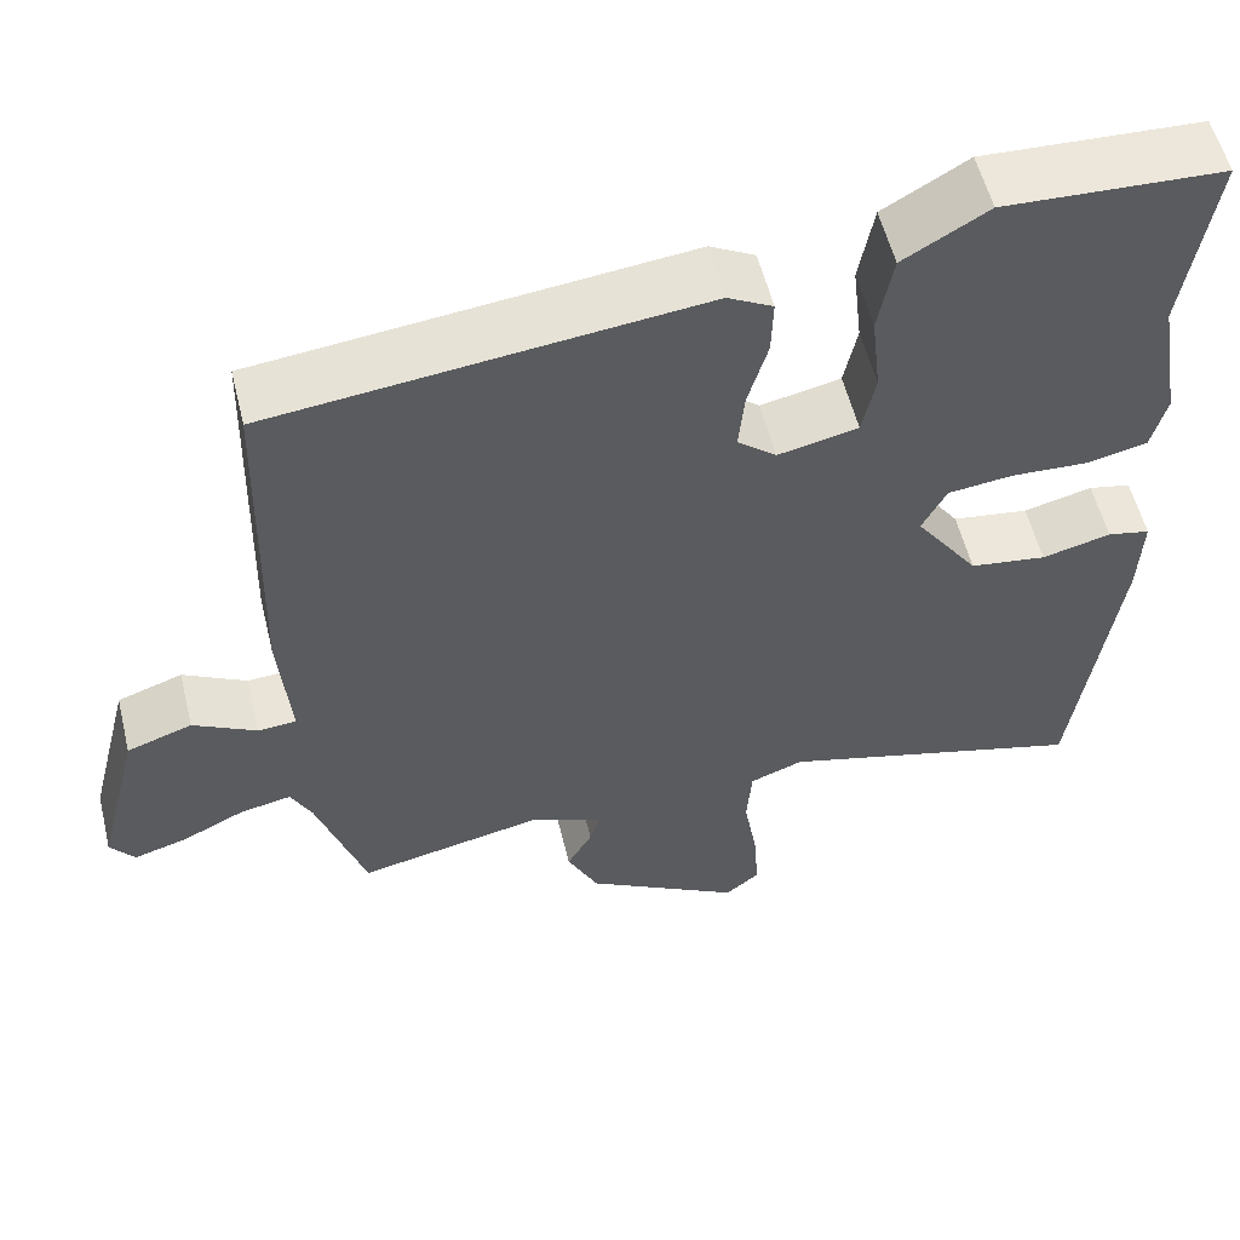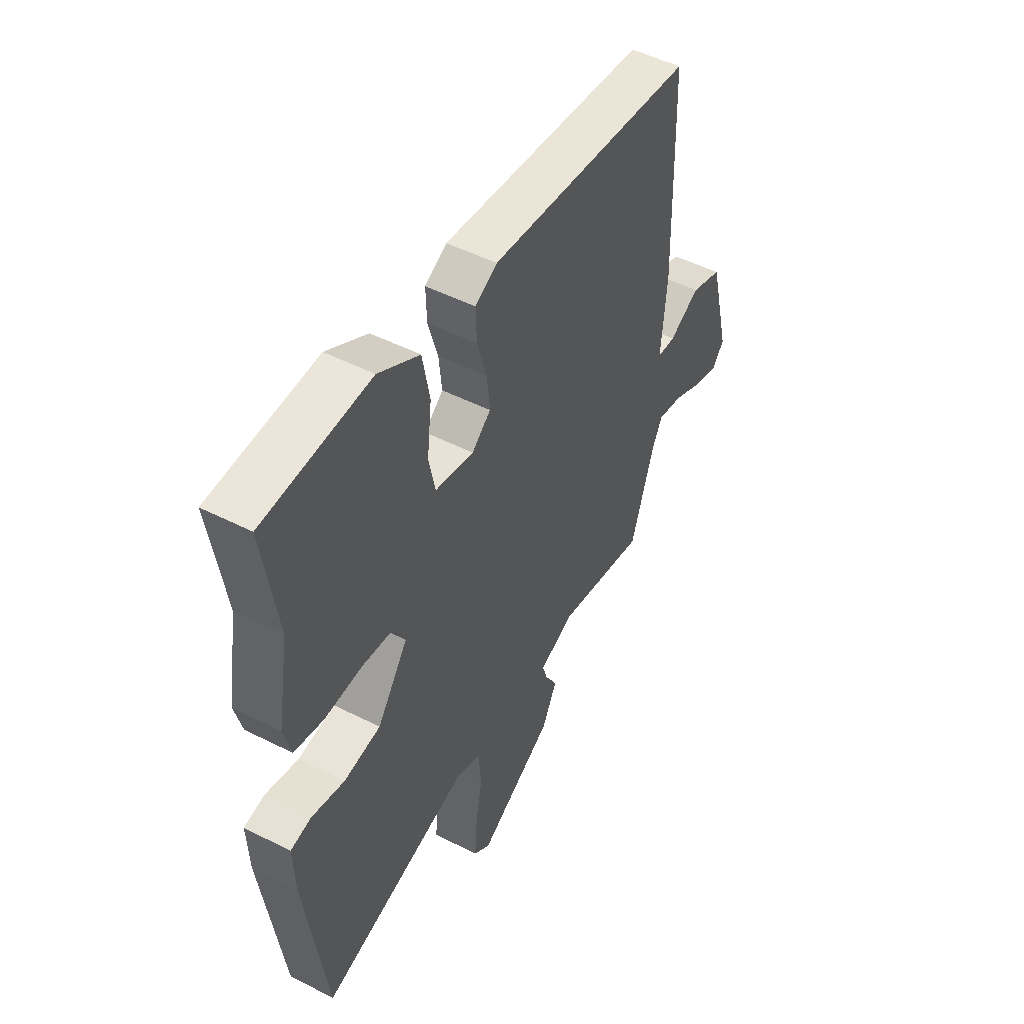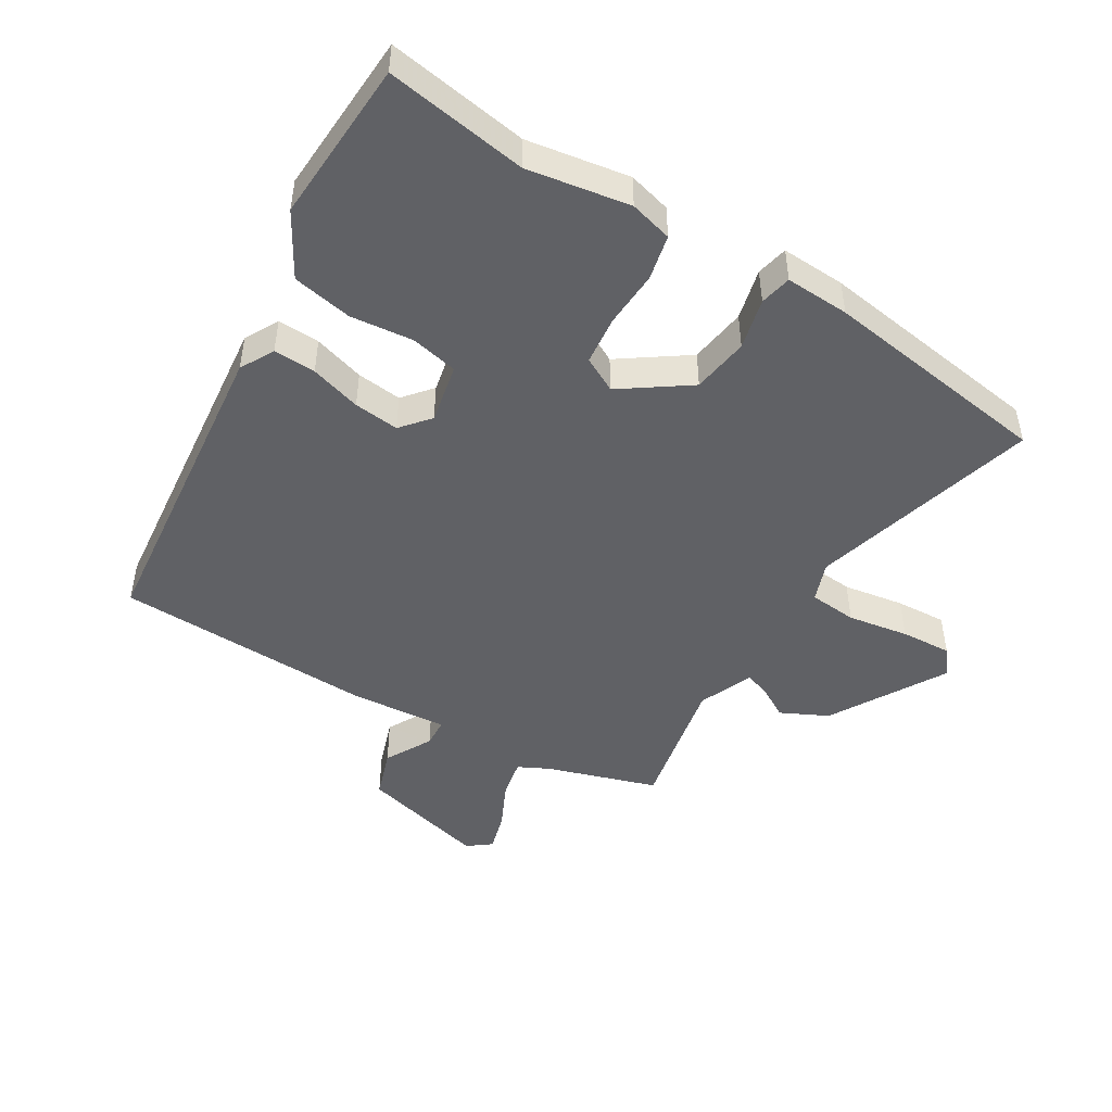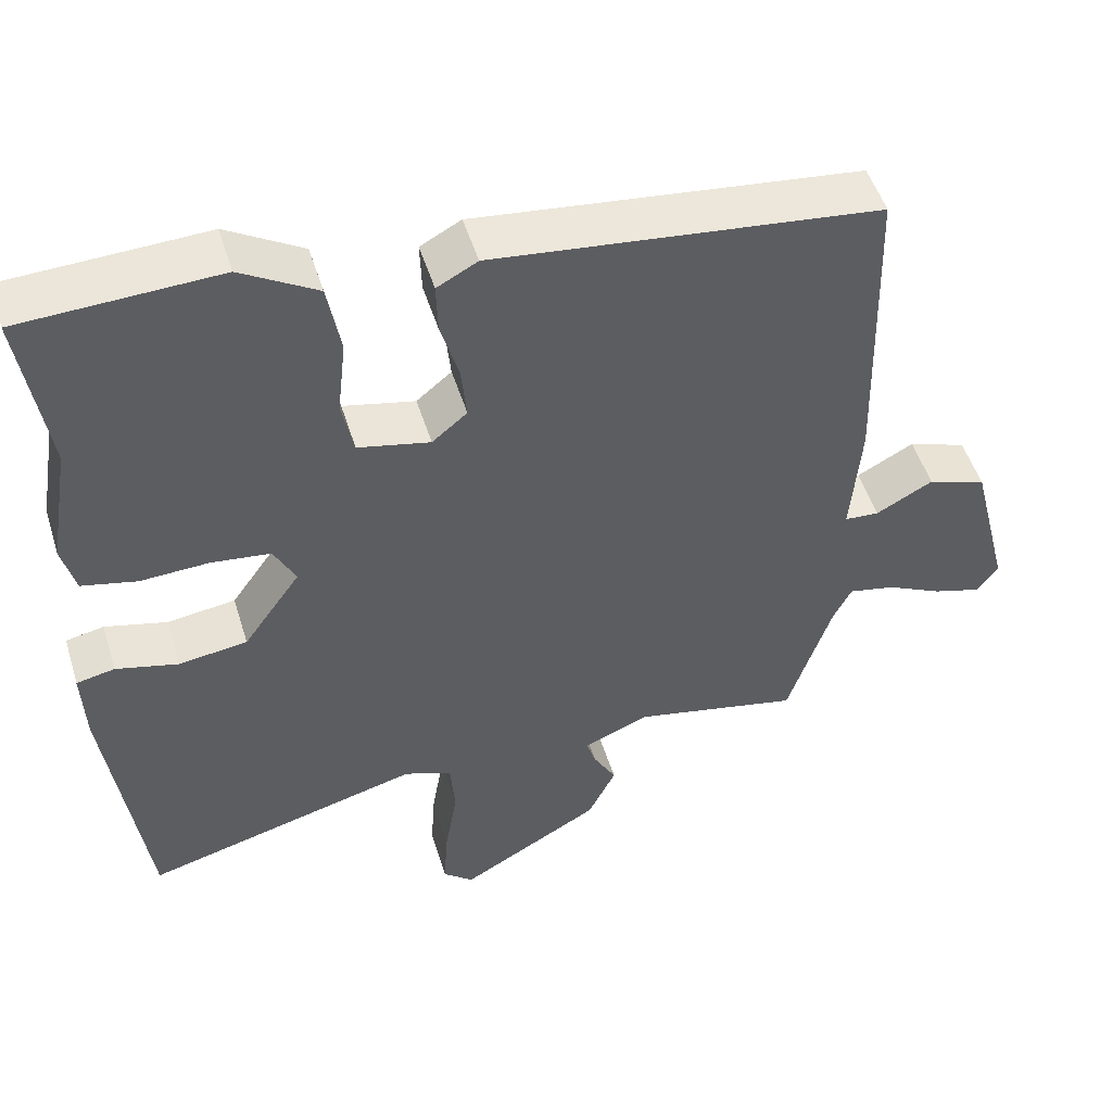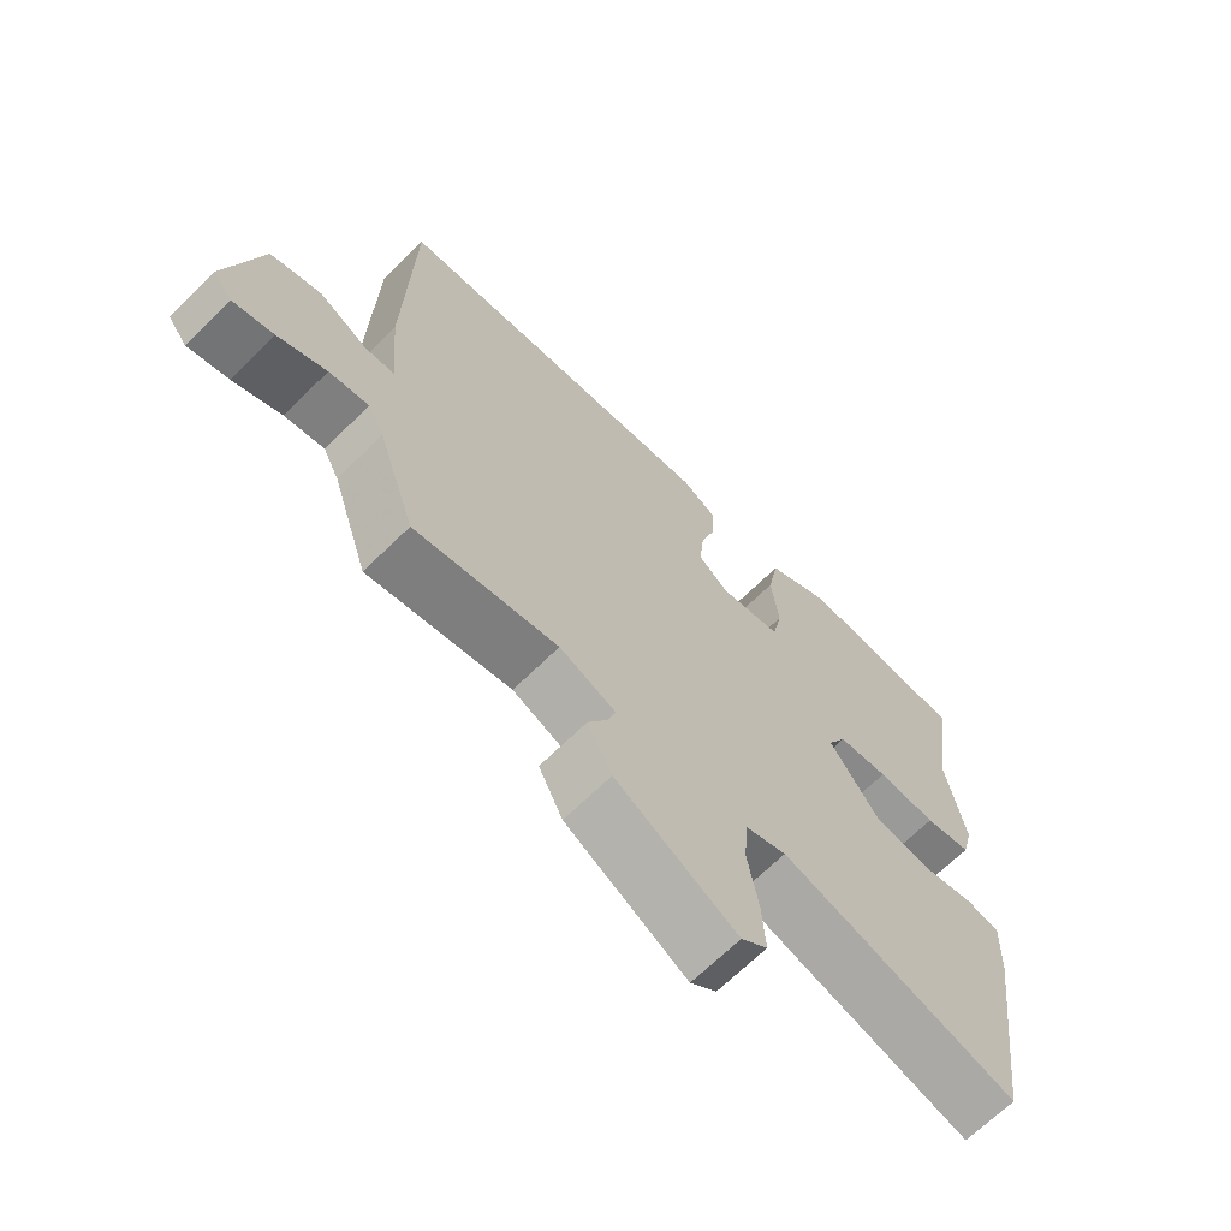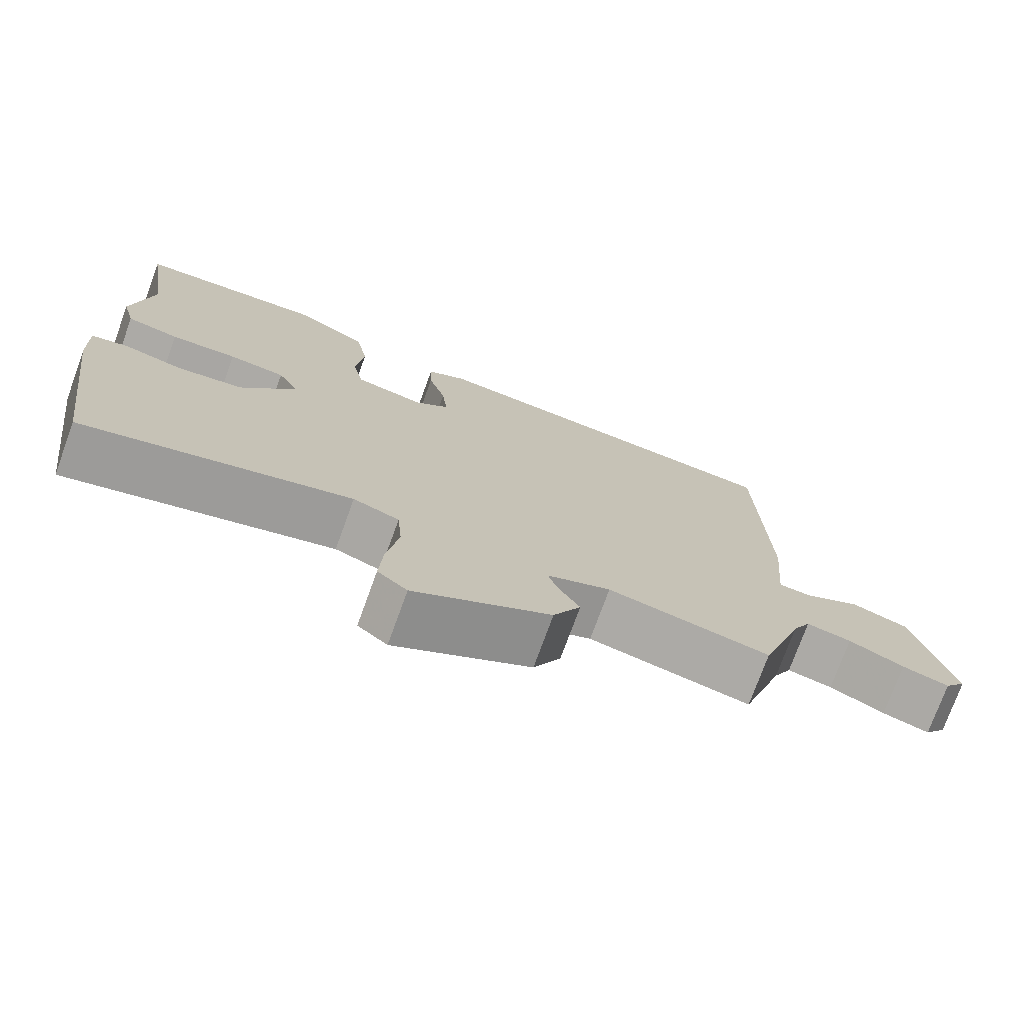
<metadata>
{"format":"obj","ext":"obj","renderer":"f3d","projection":"perspective","resolution":1024,"background":"white","views":[{"elev":55.8,"azim":-13.7,"up":"+Z"},{"elev":49.9,"azim":119.2,"up":"+Z"},{"elev":-47.4,"azim":58.3,"up":"+Y"},{"elev":50.1,"azim":163.0,"up":"+Z"},{"elev":-67.6,"azim":-45.4,"up":"+Z"},{"elev":-75.0,"azim":160.0,"up":"+Z"}]}
</metadata>
<code>
v 0.457 0.07 -0.545
v 0.103 0.07 -0.451
v 0.042 0.07 -0.474
v 0.036 0.07 -0.548
v 0.052 0.07 -0.642
v 0.057 0.07 -0.721
v 0.018 0.07 -0.753
v -0.162 0.07 -0.651
v -0.198 0.07 -0.579
v -0.169 0.07 -0.528
v -0.157 0.07 -0.49
v -0.241 0.07 -0.456
v -0.454 0.07 -0.501
v -0.51 0.07 -0.331
v -0.534 0.07 -0.284
v -0.593 0.07 -0.296
v -0.665 0.07 -0.331
v -0.726 0.07 -0.349
v -0.754 0.07 -0.313
v -0.704 0.07 -0.115
v -0.629 0.07 -0.089
v -0.556 0.07 -0.128
v -0.512 0.07 -0.125
v -0.525 0.07 0.026
v -0.515 0.07 0.427
v -0.022 0.07 0.483
v 0.03 0.07 0.455
v 0.028 0.07 0.39
v 0.005 0.07 0.311
v -0.002 0.07 0.241
v 0.043 0.07 0.204
v 0.135 0.07 0.224
v 0.15 0.07 0.297
v 0.139 0.07 0.394
v 0.156 0.07 0.487
v 0.253 0.07 0.544
v 0.505 0.07 0.533
v 0.472 0.07 0.315
v 0.499 0.07 0.157
v 0.482 0.07 0.091
v 0.412 0.07 0.075
v 0.324 0.07 0.079
v 0.249 0.07 0.07
v 0.221 0.07 0.016
v 0.294 0.07 -0.087
v 0.382 0.07 -0.099
v 0.461 0.07 -0.079
v 0.51 0.07 -0.089
v 0.506 0.07 -0.188
v 0.457 0 -0.545
v 0.103 0 -0.451
v 0.042 0 -0.474
v 0.036 0 -0.548
v 0.052 0 -0.642
v 0.057 0 -0.721
v 0.018 0 -0.753
v -0.162 0 -0.651
v -0.198 0 -0.579
v -0.169 0 -0.528
v -0.157 0 -0.49
v -0.241 0 -0.456
v -0.454 0 -0.501
v -0.51 0 -0.331
v -0.534 0 -0.284
v -0.593 0 -0.296
v -0.665 0 -0.331
v -0.726 0 -0.349
v -0.754 0 -0.313
v -0.704 0 -0.115
v -0.629 0 -0.089
v -0.556 0 -0.128
v -0.512 0 -0.125
v -0.525 0 0.026
v -0.515 0 0.427
v -0.022 0 0.483
v 0.03 0 0.455
v 0.028 0 0.39
v 0.005 0 0.311
v -0.002 0 0.241
v 0.043 0 0.204
v 0.135 0 0.224
v 0.15 0 0.297
v 0.139 0 0.394
v 0.156 0 0.487
v 0.253 0 0.544
v 0.505 0 0.533
v 0.472 0 0.315
v 0.499 0 0.157
v 0.482 0 0.091
v 0.412 0 0.075
v 0.324 0 0.079
v 0.249 0 0.07
v 0.221 0 0.016
v 0.294 0 -0.087
v 0.382 0 -0.099
v 0.461 0 -0.079
v 0.51 0 -0.089
v 0.506 0 -0.188
f 49 1 2
f 48 49 2
f 47 48 2
f 46 47 2
f 45 46 2 3
f 44 45 3
f 40 41 42
f 39 40 42
f 38 39 42
f 38 42 43
f 37 38 43
f 36 37 43
f 35 36 43
f 34 35 43
f 33 34 43
f 32 33 43 44
f 27 28 29
f 26 27 29
f 25 26 29
f 24 25 29
f 23 24 29
f 23 29 30
f 20 21 22
f 19 20 22
f 18 19 22
f 17 18 22
f 16 17 22
f 15 16 22 23
f 23 30 31
f 15 23 31
f 14 15 31
f 8 9 10
f 7 8 10
f 6 7 10
f 5 6 10
f 4 5 10
f 3 4 10 11
f 44 3 11 12
f 31 32 44
f 14 31 44
f 13 14 44
f 12 13 44
f 51 50 98
f 51 98 97
f 51 97 96
f 51 96 95
f 52 51 95 94
f 52 94 93
f 91 90 89
f 91 89 88
f 91 88 87
f 92 91 87
f 92 87 86
f 92 86 85
f 92 85 84
f 92 84 83
f 92 83 82
f 93 92 82 81
f 78 77 76
f 78 76 75
f 78 75 74
f 78 74 73
f 78 73 72
f 79 78 72
f 71 70 69
f 71 69 68
f 71 68 67
f 71 67 66
f 71 66 65
f 72 71 65 64
f 80 79 72
f 80 72 64
f 80 64 63
f 59 58 57
f 59 57 56
f 59 56 55
f 59 55 54
f 59 54 53
f 60 59 53 52
f 61 60 52 93
f 93 81 80
f 93 80 63
f 93 63 62
f 93 62 61
f 1 50 51 2
f 2 51 52 3
f 3 52 53 4
f 4 53 54 5
f 5 54 55 6
f 6 55 56 7
f 7 56 57 8
f 8 57 58 9
f 9 58 59 10
f 10 59 60 11
f 11 60 61 12
f 12 61 62 13
f 13 62 63 14
f 14 63 64 15
f 15 64 65 16
f 16 65 66 17
f 17 66 67 18
f 18 67 68 19
f 19 68 69 20
f 20 69 70 21
f 21 70 71 22
f 22 71 72 23
f 23 72 73 24
f 24 73 74 25
f 25 74 75 26
f 26 75 76 27
f 27 76 77 28
f 28 77 78 29
f 29 78 79 30
f 30 79 80 31
f 31 80 81 32
f 32 81 82 33
f 33 82 83 34
f 34 83 84 35
f 35 84 85 36
f 36 85 86 37
f 37 86 87 38
f 38 87 88 39
f 39 88 89 40
f 40 89 90 41
f 41 90 91 42
f 42 91 92 43
f 43 92 93 44
f 44 93 94 45
f 45 94 95 46
f 46 95 96 47
f 47 96 97 48
f 48 97 98 49
f 49 98 50 1

</code>
